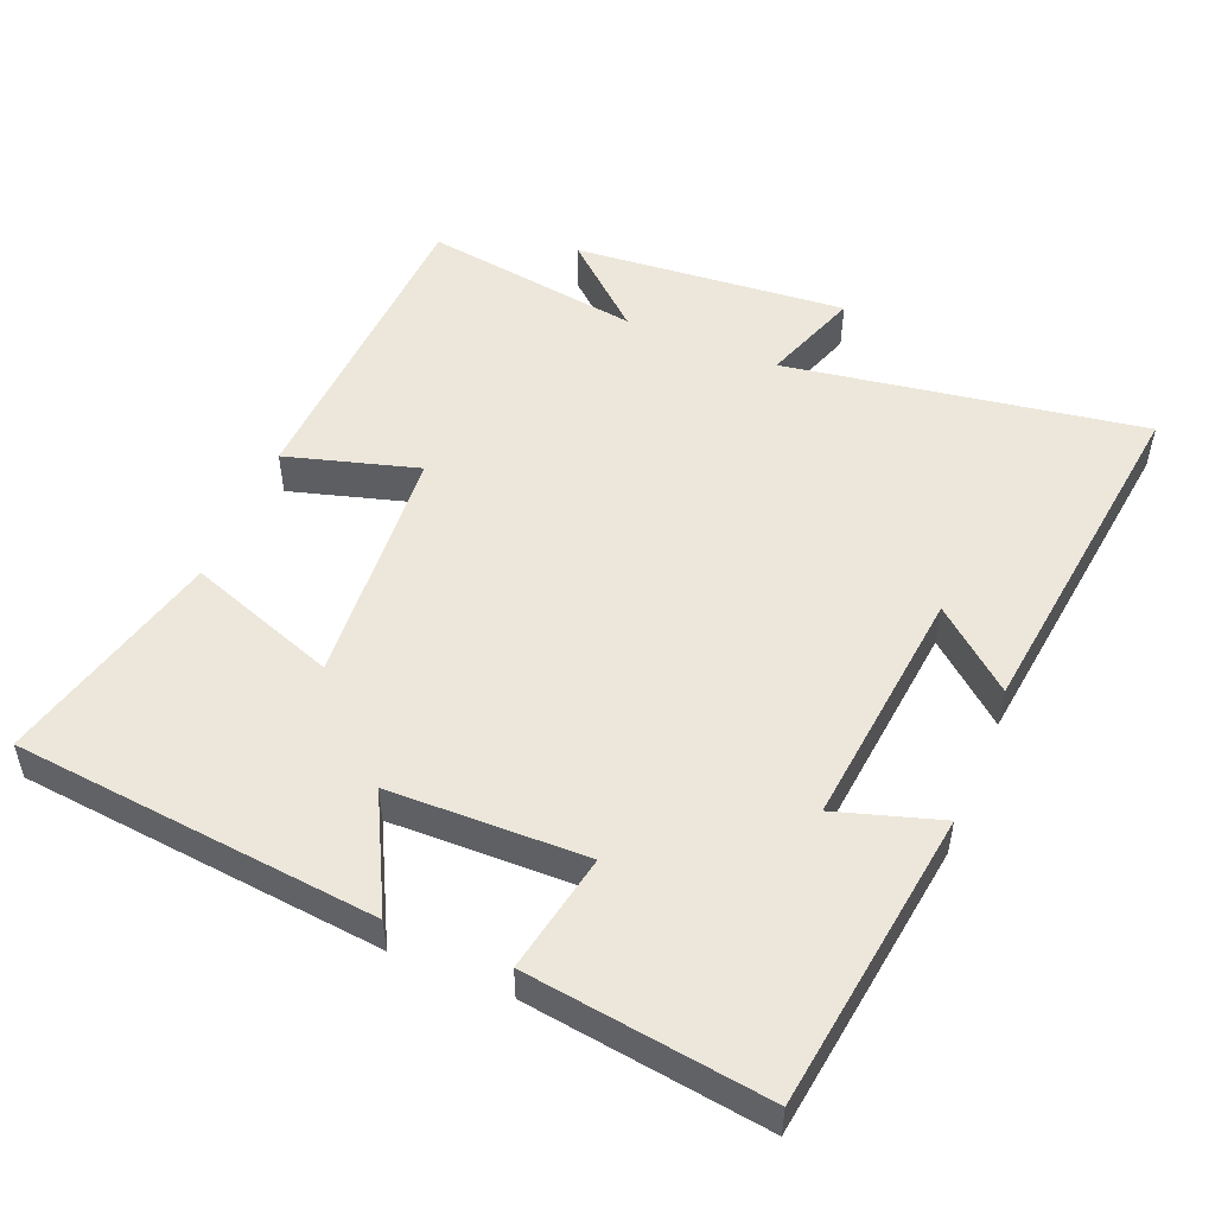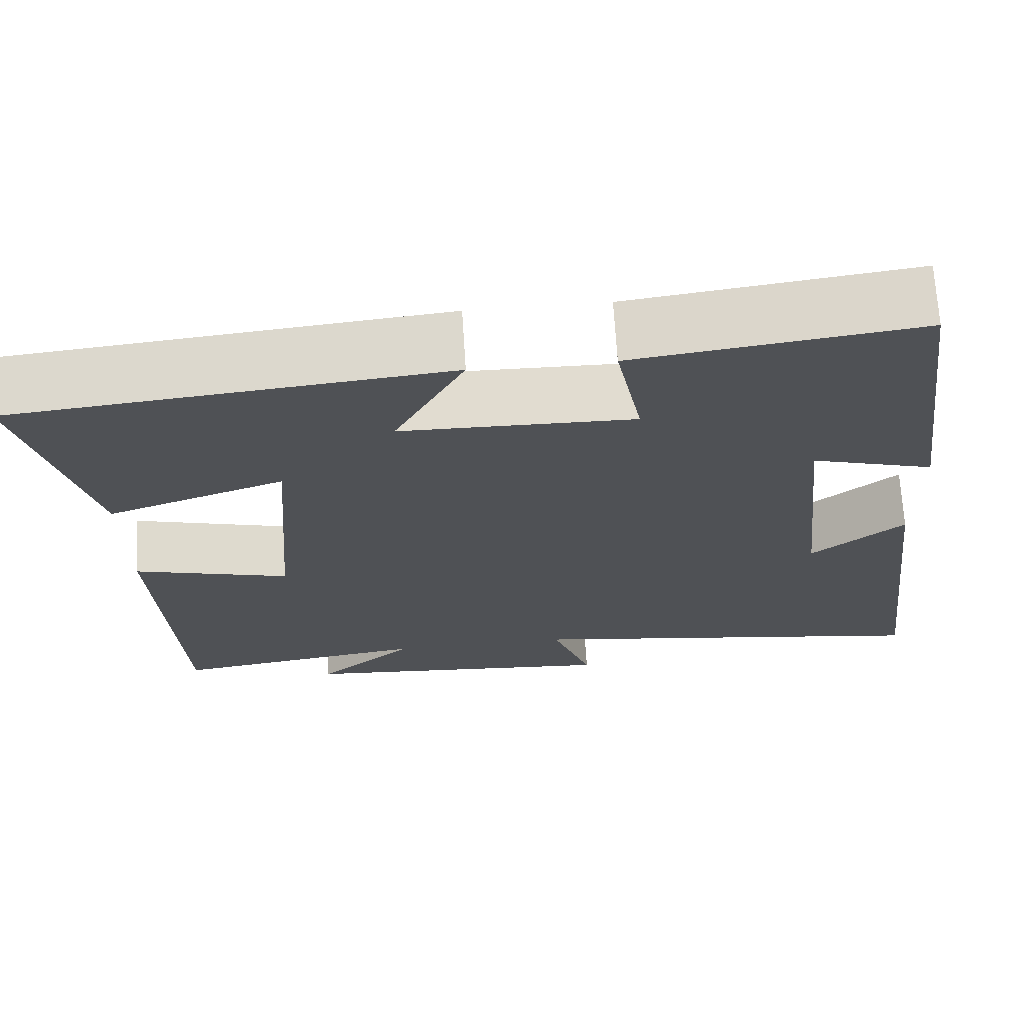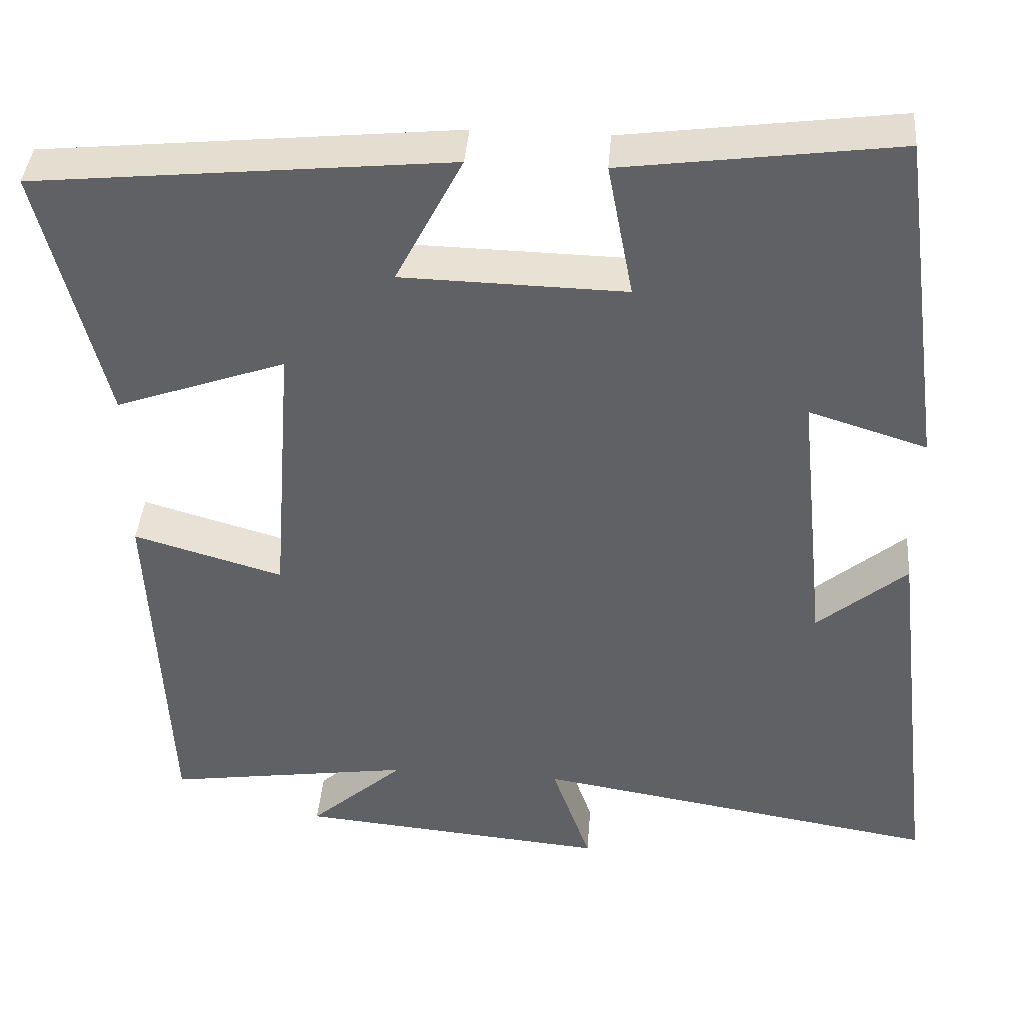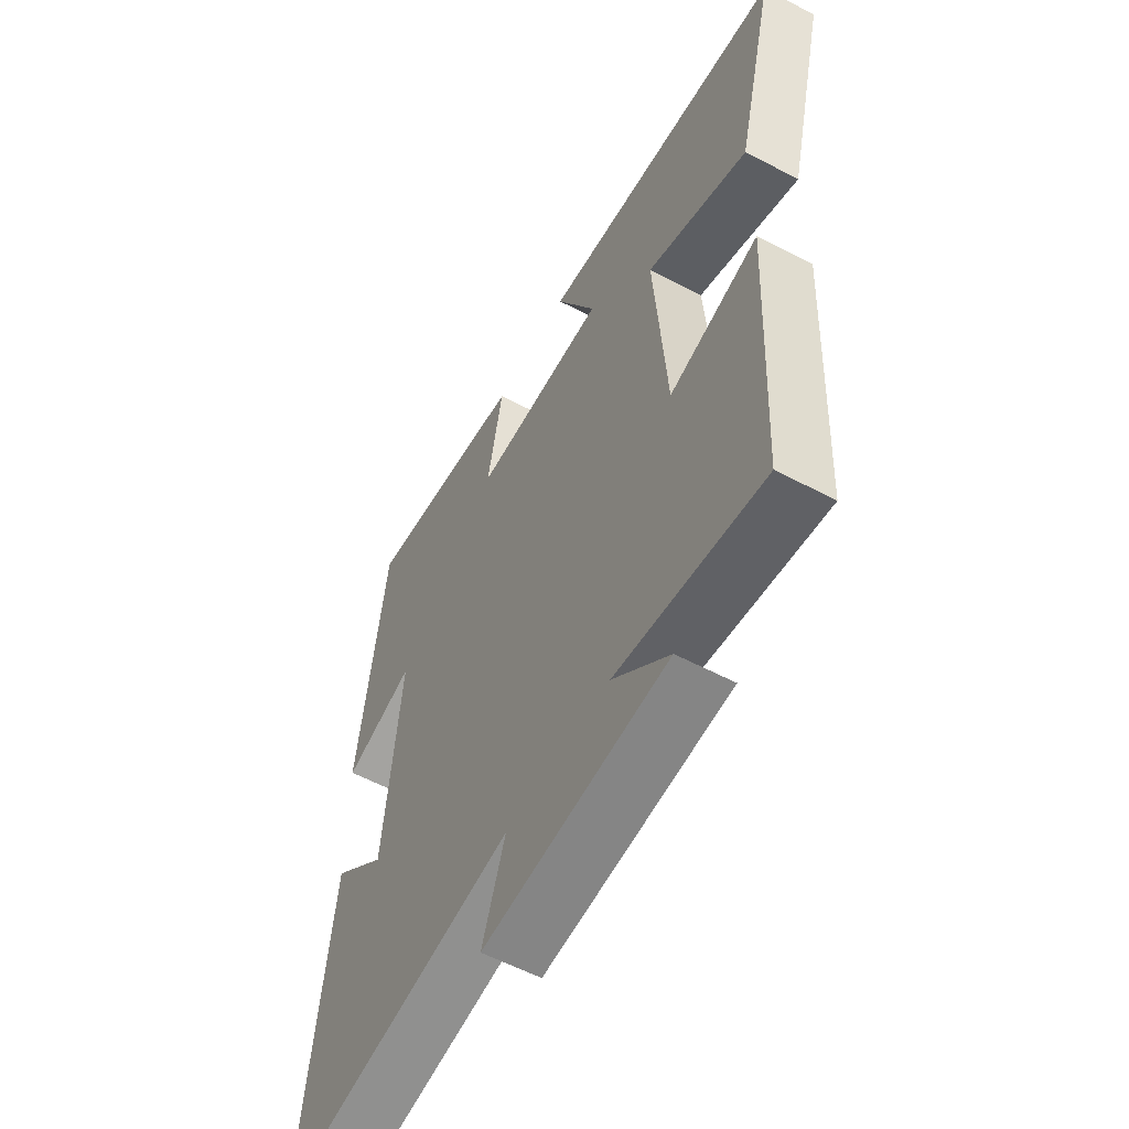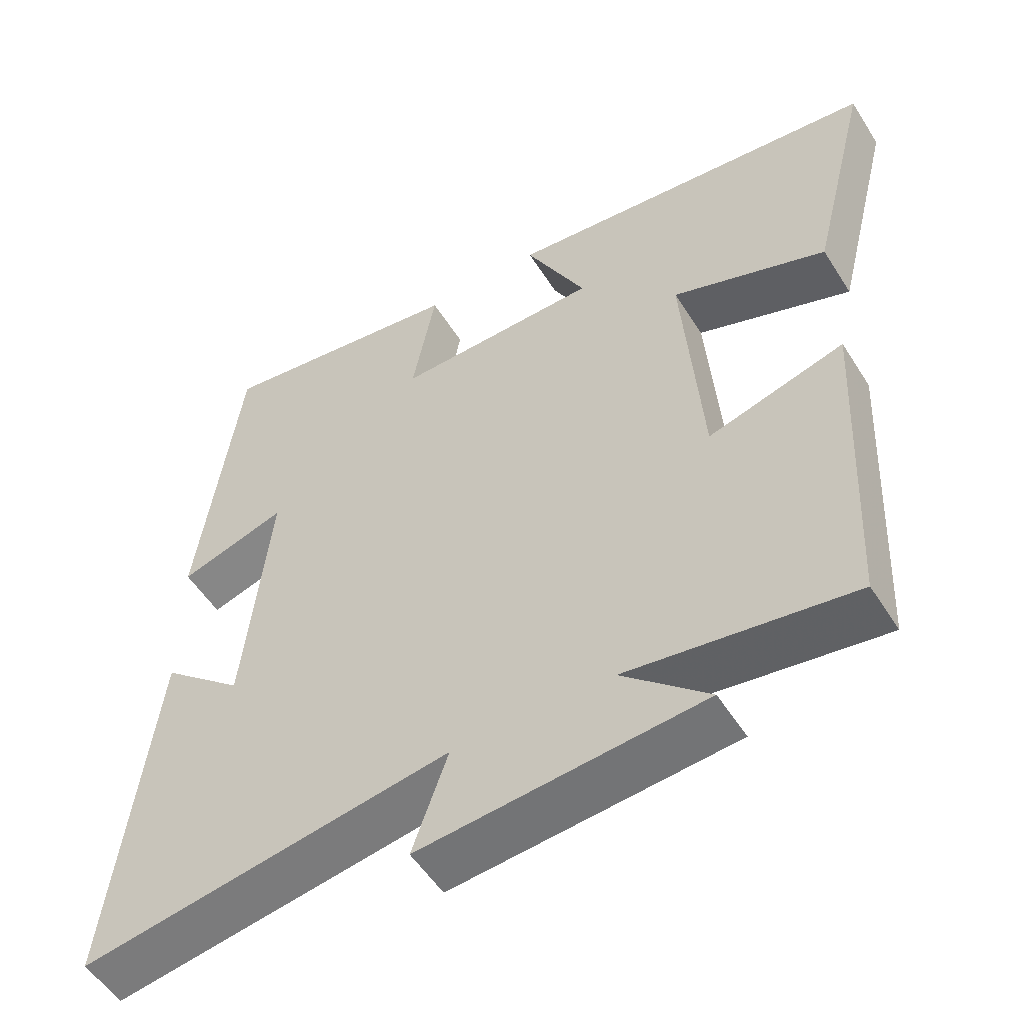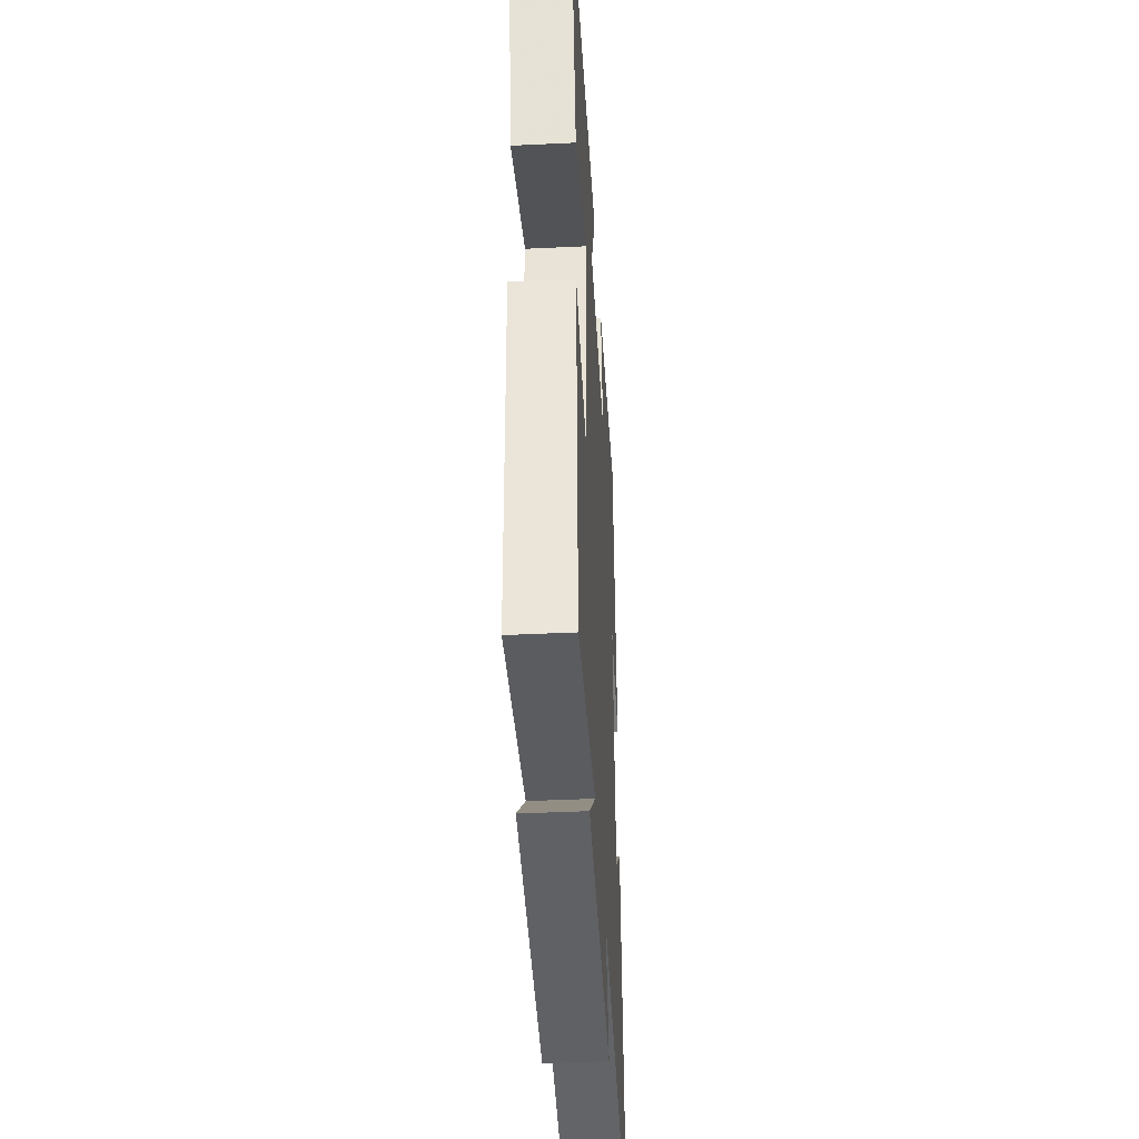
<metadata>
{"format":"obj","ext":"obj","renderer":"f3d","projection":"perspective","resolution":1024,"background":"white","views":[{"elev":51.4,"azim":22.5,"up":"+Y"},{"elev":69.8,"azim":-3.6,"up":"+Z"},{"elev":40.2,"azim":4.5,"up":"+Z"},{"elev":-57.2,"azim":-118.8,"up":"+Z"},{"elev":-53.2,"azim":-148.4,"up":"+Z"},{"elev":-42.0,"azim":-86.7,"up":"+Z"}]}
</metadata>
<code>
v -0.478 0.07 -0.545
v -0.5 0.07 -0.091
v -0.313 0.07 -0.145
v -0.287 0.07 0.201
v -0.5 0.07 0.125
v -0.581 0.07 0.448
v -0.063 0.07 0.5
v -0.147 0.07 0.337
v 0.133 0.07 0.331
v 0.101 0.07 0.5
v 0.443 0.07 0.546
v 0.5 0.07 0.12
v 0.352 0.07 0.166
v 0.388 0.07 -0.18
v 0.5 0.07 -0.086
v 0.559 0.07 -0.582
v 0.051 0.07 -0.5
v 0.1 0.07 -0.639
v -0.288 0.07 -0.605
v -0.169 0.07 -0.5
v -0.478 0 -0.545
v -0.5 0 -0.091
v -0.313 0 -0.145
v -0.287 0 0.201
v -0.5 0 0.125
v -0.581 0 0.448
v -0.063 0 0.5
v -0.147 0 0.337
v 0.133 0 0.331
v 0.101 0 0.5
v 0.443 0 0.546
v 0.5 0 0.12
v 0.352 0 0.166
v 0.388 0 -0.18
v 0.5 0 -0.086
v 0.559 0 -0.582
v 0.051 0 -0.5
v 0.1 0 -0.639
v -0.288 0 -0.605
v -0.169 0 -0.5
f 17 18 19 20
f 14 15 16 17
f 13 14 17 20
f 10 11 12 13
f 9 10 13
f 8 9 13 20
f 5 6 7 8
f 4 5 8
f 3 4 8 20
f 1 2 3 20
f 40 39 38 37
f 37 36 35 34
f 40 37 34 33
f 33 32 31 30
f 33 30 29
f 40 33 29 28
f 28 27 26 25
f 28 25 24
f 40 28 24 23
f 40 23 22 21
f 1 21 22 2
f 2 22 23 3
f 3 23 24 4
f 4 24 25 5
f 5 25 26 6
f 6 26 27 7
f 7 27 28 8
f 8 28 29 9
f 9 29 30 10
f 10 30 31 11
f 11 31 32 12
f 12 32 33 13
f 13 33 34 14
f 14 34 35 15
f 15 35 36 16
f 16 36 37 17
f 17 37 38 18
f 18 38 39 19
f 19 39 40 20
f 20 40 21 1

</code>
